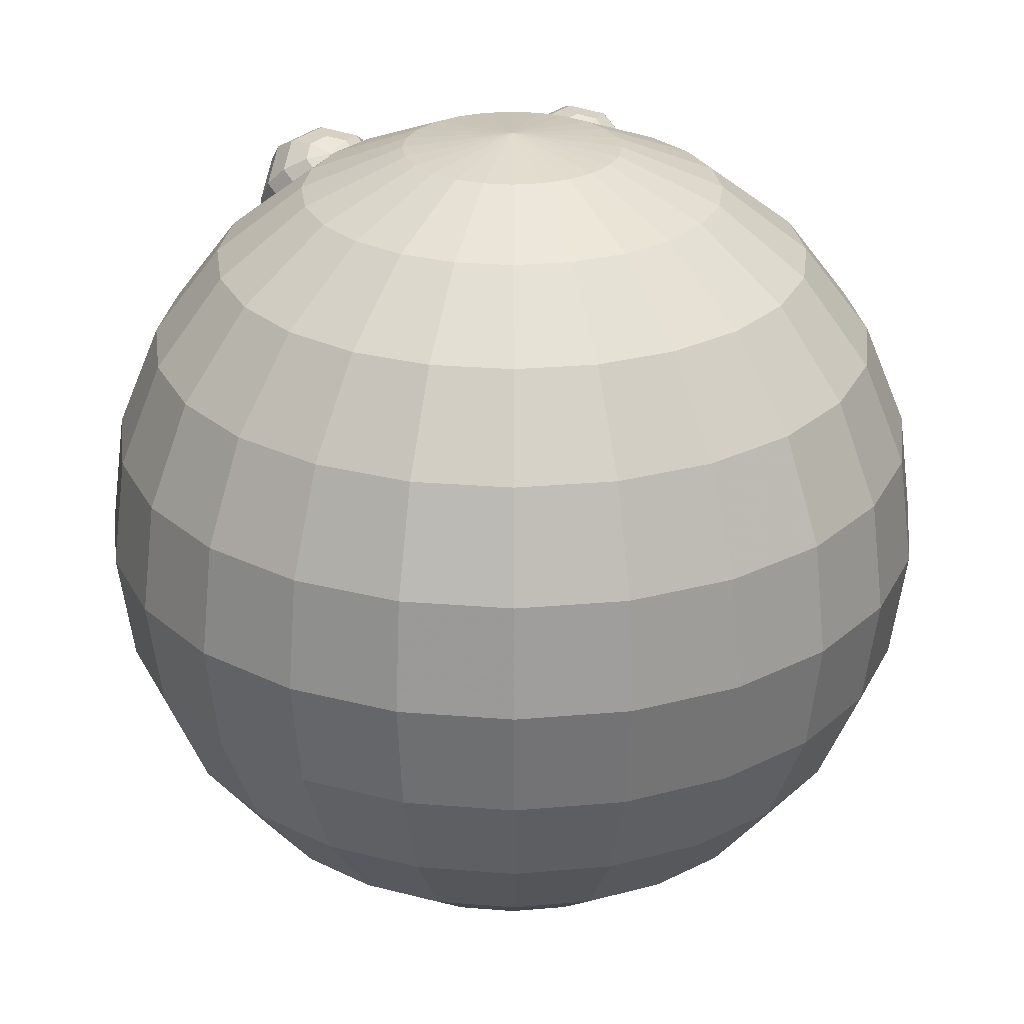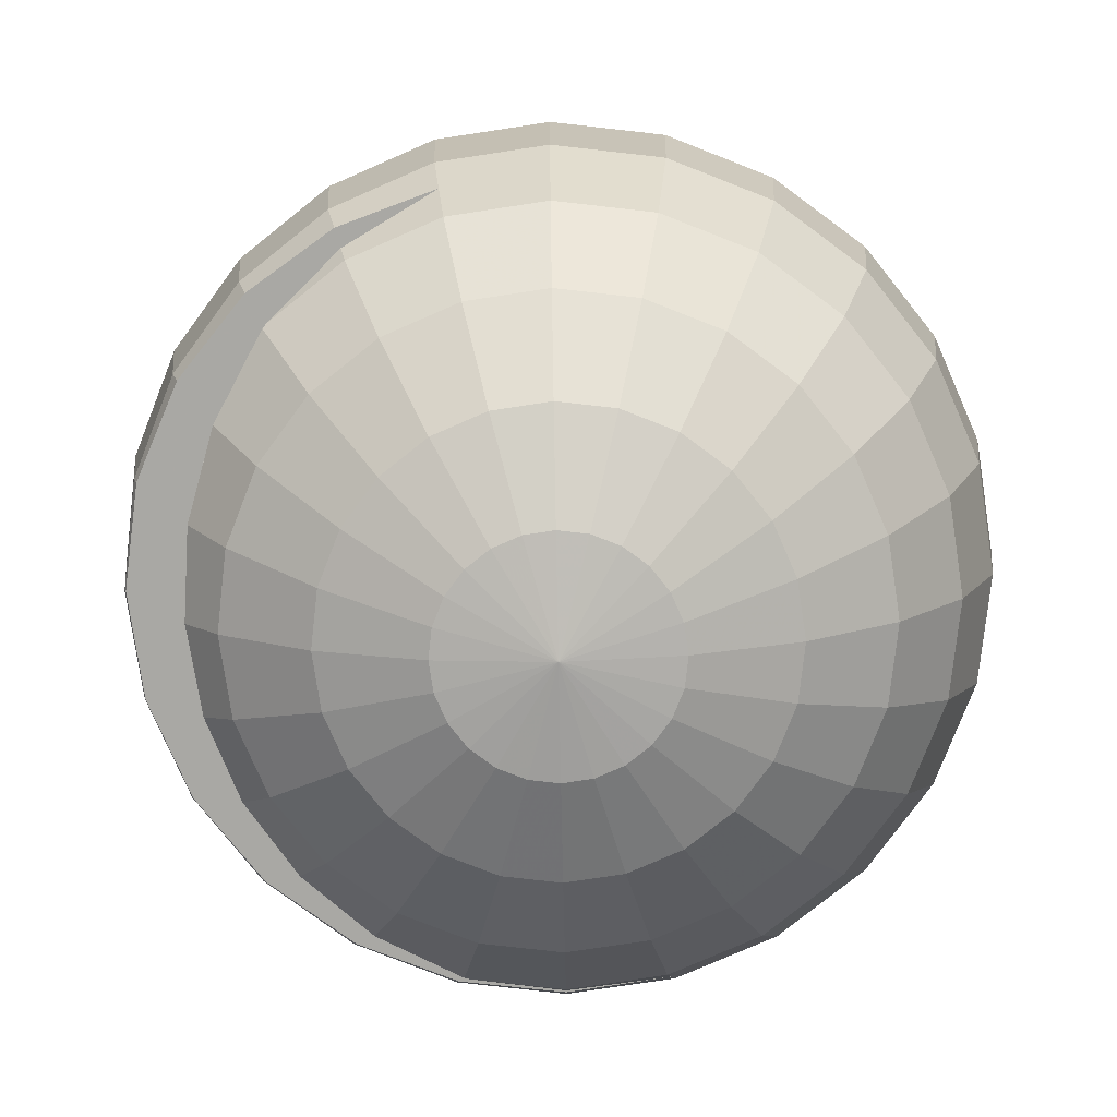
<metadata>
{"format":"obj","ext":"obj","renderer":"f3d","projection":"perspective","resolution":1024,"background":"white","views":[{"elev":27.0,"azim":164.7,"up":"+Y"},{"elev":-78.2,"azim":106.1,"up":"+Y"}]}
</metadata>
<code>
v 0 -4.504 -0
v 0 195.5 -0
v 25.88 -1.097 -0
v 25 -1.097 -6.699
v 22.41 -1.097 -12.94
v 18.3 -1.097 -18.3
v 12.94 -1.097 -22.41
v 6.699 -1.097 -25
v -1.131e-06 -1.097 -25.88
v -6.699 -1.097 -25
v -12.94 -1.097 -22.41
v -18.3 -1.097 -18.3
v -22.41 -1.097 -12.94
v -25 -1.097 -6.699
v -25.88 -1.097 2.263e-06
v -25 -1.097 6.699
v -22.41 -1.097 12.94
v -18.3 -1.097 18.3
v -12.94 -1.097 22.41
v -6.699 -1.097 25
v 3.086e-07 -1.097 25.88
v 6.699 -1.097 25
v 12.94 -1.097 22.41
v 18.3 -1.097 18.3
v 22.41 -1.097 12.94
v 25 -1.097 6.699
v 50 8.893 -0
v 48.3 8.893 -12.94
v 43.3 8.893 -25
v 35.36 8.893 -35.36
v 25 8.893 -43.3
v 12.94 8.893 -48.3
v -2.186e-06 8.893 -50
v -12.94 8.893 -48.3
v -25 8.893 -43.3
v -35.36 8.893 -35.36
v -43.3 8.893 -25
v -48.3 8.893 -12.94
v -50 8.893 4.371e-06
v -48.3 8.893 12.94
v -43.3 8.893 25
v -35.36 8.893 35.36
v -25 8.893 43.3
v -12.94 8.893 48.3
v 5.962e-07 8.893 50
v 12.94 8.893 48.3
v 25 8.893 43.3
v 35.36 8.893 35.36
v 43.3 8.893 25
v 48.3 8.893 12.94
v 70.71 24.79 -0
v 68.3 24.79 -18.3
v 61.24 24.79 -35.36
v 50 24.79 -50
v 35.36 24.79 -61.24
v 18.3 24.79 -68.3
v -3.091e-06 24.79 -70.71
v -18.3 24.79 -68.3
v -35.36 24.79 -61.24
v -50 24.79 -50
v -61.24 24.79 -35.36
v -68.3 24.79 -18.3
v -70.71 24.79 6.182e-06
v -68.3 24.79 18.3
v -61.24 24.79 35.36
v -50 24.79 50
v -35.36 24.79 61.24
v -18.3 24.79 68.3
v 8.432e-07 24.79 70.71
v 18.3 24.79 68.3
v 35.36 24.79 61.24
v 50 24.79 50
v 61.24 24.79 35.36
v 68.3 24.79 18.3
v 86.6 45.5 -0
v 83.65 45.5 -22.41
v 75 45.5 -43.3
v 61.24 45.5 -61.24
v 43.3 45.5 -75
v 22.41 45.5 -83.65
v -3.786e-06 45.5 -86.6
v -22.41 45.5 -83.65
v -43.3 45.5 -75
v -61.24 45.5 -61.24
v -75 45.5 -43.3
v -83.65 45.5 -22.41
v -86.6 45.5 7.571e-06
v -83.65 45.5 22.41
v 83.65 45.5 22.41
v 96.59 69.61 -0
v 93.3 69.61 -25
v 83.65 69.61 -48.3
v 68.3 69.61 -68.3
v 48.3 69.61 -83.65
v 25 69.61 -93.3
v -4.222e-06 69.61 -96.59
v -25 69.61 -93.3
v -48.3 69.61 -83.65
v -68.3 69.61 -68.3
v -83.65 69.61 -48.3
v -93.3 69.61 -25
v -96.59 69.61 8.444e-06
v -93.3 69.61 25
v -83.65 69.61 48.3
v -68.3 69.61 68.3
v -48.3 69.61 83.65
v -25 69.61 93.3
v 1.152e-06 69.61 96.59
v 25 69.61 93.3
v 48.3 69.61 83.65
v 68.3 69.61 68.3
v 83.65 69.61 48.3
v 93.3 69.61 25
v 100 95.5 -0
v 96.59 95.5 -25.88
v 86.6 95.5 -50
v 70.71 95.5 -70.71
v 50 95.5 -86.6
v 25.88 95.5 -96.59
v -4.371e-06 95.5 -100
v -25.88 95.5 -96.59
v -50 95.5 -86.6
v -70.71 95.5 -70.71
v -86.6 95.5 -50
v -96.59 95.5 -25.88
v -100 95.5 8.742e-06
v -96.59 95.5 25.88
v -86.6 95.5 50
v -70.71 95.5 70.71
v -50 95.5 86.6
v -25.88 95.5 96.59
v 1.192e-06 95.5 100
v 25.88 95.5 96.59
v 50 95.5 86.6
v 70.71 95.5 70.71
v 86.6 95.5 50
v 96.59 95.5 25.88
v 96.59 121.4 -0
v 93.3 121.4 -25
v 83.65 121.4 -48.3
v 68.3 121.4 -68.3
v 48.3 121.4 -83.65
v 25 121.4 -93.3
v -4.222e-06 121.4 -96.59
v -25 121.4 -93.3
v -48.3 121.4 -83.65
v -68.3 121.4 -68.3
v -83.65 121.4 -48.3
v -93.3 121.4 -25
v -96.59 121.4 8.444e-06
v -93.3 121.4 25
v -83.65 121.4 48.3
v -68.3 121.4 68.3
v -48.3 121.4 83.65
v -25 121.4 93.3
v 1.152e-06 121.4 96.59
v 25 121.4 93.3
v 48.3 121.4 83.65
v 68.3 121.4 68.3
v 83.65 121.4 48.3
v 93.3 121.4 25
v 86.6 145.5 -0
v 83.65 145.5 -22.41
v 75 145.5 -43.3
v 61.24 145.5 -61.24
v 43.3 145.5 -75
v 22.41 145.5 -83.65
v -3.786e-06 145.5 -86.6
v -22.41 145.5 -83.65
v -43.3 145.5 -75
v -61.24 145.5 -61.24
v -75 145.5 -43.3
v -83.65 145.5 -22.41
v -86.6 145.5 7.571e-06
v -83.65 145.5 22.41
v -75 145.5 43.3
v -61.24 145.5 61.24
v -43.3 145.5 75
v -22.41 145.5 83.65
v 1.033e-06 145.5 86.6
v 22.41 145.5 83.65
v 43.3 145.5 75
v 61.24 145.5 61.24
v 75 145.5 43.3
v 83.65 145.5 22.41
v 70.71 166.2 -0
v 68.3 166.2 -18.3
v 61.24 166.2 -35.36
v 50 166.2 -50
v 35.36 166.2 -61.24
v 18.3 166.2 -68.3
v -3.091e-06 166.2 -70.71
v -18.3 166.2 -68.3
v -35.36 166.2 -61.24
v -50 166.2 -50
v -61.24 166.2 -35.36
v -68.3 166.2 -18.3
v -70.71 166.2 6.182e-06
v -68.3 166.2 18.3
v -61.24 166.2 35.36
v -50 166.2 50
v -35.36 166.2 61.24
v -18.3 166.2 68.3
v 8.432e-07 166.2 70.71
v 18.3 166.2 68.3
v 35.36 166.2 61.24
v 50 166.2 50
v 61.24 166.2 35.36
v 68.3 166.2 18.3
v 50 182.1 -0
v 48.3 182.1 -12.94
v 43.3 182.1 -25
v 35.36 182.1 -35.36
v 25 182.1 -43.3
v 12.94 182.1 -48.3
v -2.186e-06 182.1 -50
v -12.94 182.1 -48.3
v -25 182.1 -43.3
v -35.36 182.1 -35.36
v -43.3 182.1 -25
v -48.3 182.1 -12.94
v -50 182.1 4.371e-06
v -48.3 182.1 12.94
v -43.3 182.1 25
v -35.36 182.1 35.36
v -25 182.1 43.3
v -12.94 182.1 48.3
v 5.962e-07 182.1 50
v 12.94 182.1 48.3
v 25 182.1 43.3
v 35.36 182.1 35.36
v 43.3 182.1 25
v 48.3 182.1 12.94
v 25.88 192.1 -0
v 25 192.1 -6.699
v 22.41 192.1 -12.94
v 18.3 192.1 -18.3
v 12.94 192.1 -22.41
v 6.699 192.1 -25
v -1.131e-06 192.1 -25.88
v -6.699 192.1 -25
v -12.94 192.1 -22.41
v -18.3 192.1 -18.3
v -22.41 192.1 -12.94
v -25 192.1 -6.699
v -25.88 192.1 2.263e-06
v -25 192.1 6.699
v -22.41 192.1 12.94
v -18.3 192.1 18.3
v -12.94 192.1 22.41
v -6.699 192.1 25
v 3.086e-07 192.1 25.88
v 6.699 192.1 25
v 12.94 192.1 22.41
v 18.3 192.1 18.3
v 22.41 192.1 12.94
v 25 192.1 6.699
v -75.58 45.5 41.9
v -74.75 45.13 43.16
v -58.58 40.6 58.58
v -40.18 37.37 69.6
v -20.42 35.43 76.19
v 9.348e-07 34.79 78.39
v 20.42 35.43 76.19
v -81.39 63.3 46.99
v 40.18 37.37 69.6
v -91.73 57.87 8.019e-06
v 58.58 40.6 58.58
v 74.75 45.13 43.16
v 75.58 45.5 41.9
v 91.7 57.79 -0
v -89.71 60.65 24.04
v 91.73 57.87 -0
v 47.85 67.45 82.88
v -91.7 57.79 8.016e-06
v -67.13 65.63 67.13
v -47.85 67.45 82.88
v -85.87 51.04 23.01
v 81.39 63.3 46.99
v 85.87 51.04 23.01
v 67.13 65.63 67.13
v -24.89 68.61 92.9
v 1.149e-06 69.01 96.34
v 24.89 68.61 92.9
v 89.71 60.65 24.04
v 40.11 67.84 86.26
v 37.02 37.06 70.65
v 79.65 47.69 34.42
v -91.69 57.85 -0.1829
v 84.48 62.32 38.47
v 91.69 57.85 -0.1829
g yellow
f 4 28 27 3
f 5 29 28 4
f 6 30 29 5
f 7 31 30 6
f 8 32 31 7
f 9 33 32 8
f 10 34 33 9
f 11 35 34 10
f 12 36 35 11
f 13 37 36 12
f 14 38 37 13
f 15 39 38 14
f 16 40 39 15
f 17 41 40 16
f 18 42 41 17
f 19 43 42 18
f 20 44 43 19
f 21 45 44 20
f 22 46 45 21
f 23 47 46 22
f 24 48 47 23
f 25 49 48 24
f 26 50 49 25
f 3 27 50 26
f 28 52 51 27
f 29 53 52 28
f 30 54 53 29
f 31 55 54 30
f 32 56 55 31
f 33 57 56 32
f 34 58 57 33
f 35 59 58 34
f 36 60 59 35
f 37 61 60 36
f 38 62 61 37
f 39 63 62 38
f 40 64 63 39
f 41 65 64 40
f 42 66 65 41
f 43 67 66 42
f 44 68 67 43
f 45 69 68 44
f 46 70 69 45
f 47 71 70 46
f 48 72 71 47
f 49 73 72 48
f 50 74 73 49
f 27 51 74 50
f 52 76 75 51
f 53 77 76 52
f 54 78 77 53
f 55 79 78 54
f 56 80 79 55
f 57 81 80 56
f 58 82 81 57
f 59 83 82 58
f 60 84 83 59
f 61 85 84 60
f 62 86 85 61
f 63 87 86 62
f 64 88 87 63
f 259 258 88 64
f 64 65 259
f 260 259 65 66
f 261 260 66 67
f 67 68 262 261
f 68 69 263 262
f 70 264 263 69
f 71 287 264 70
f 287 71 266
f 266 71 72 268
f 268 72 73 269
f 269 74 89 270
f 269 73 74
f 51 75 89 74
f 291 75 76 91
f 91 90 273
f 291 271 75
f 91 273 291
f 77 92 91 76
f 78 93 92 77
f 79 94 93 78
f 80 95 94 79
f 81 96 95 80
f 82 97 96 81
f 83 98 97 82
f 84 99 98 83
f 85 100 99 84
f 86 101 100 85
f 267 102 101
f 86 87 275
f 86 275 289
f 289 267 101
f 101 86 289
f 275 87 88 278
f 272 103 102 267
f 278 88 258
f 265 104 103 272
f 265 276 105 104
f 106 105 276 277
f 107 106 277 282
f 108 107 282 283
f 108 283 284 109
f 286 274 110
f 286 110 109 284
f 110 274 281 111
f 279 112 111 281
f 288 89 280
f 270 89 288
f 290 113 112 279
f 290 285 113
f 271 280 89 75
f 285 273 90 113
f 91 115 114 90
f 92 116 115 91
f 93 117 116 92
f 94 118 117 93
f 95 119 118 94
f 96 120 119 95
f 97 121 120 96
f 98 122 121 97
f 99 123 122 98
f 100 124 123 99
f 101 125 124 100
f 102 126 125 101
f 103 127 126 102
f 104 128 127 103
f 105 129 128 104
f 106 130 129 105
f 107 131 130 106
f 108 132 131 107
f 109 133 132 108
f 110 134 133 109
f 111 135 134 110
f 112 136 135 111
f 113 137 136 112
f 90 114 137 113
f 115 139 138 114
f 116 140 139 115
f 117 141 140 116
f 118 142 141 117
f 119 143 142 118
f 120 144 143 119
f 121 145 144 120
f 122 146 145 121
f 123 147 146 122
f 124 148 147 123
f 125 149 148 124
f 126 150 149 125
f 127 151 150 126
f 128 152 151 127
f 129 153 152 128
f 130 154 153 129
f 131 155 154 130
f 132 156 155 131
f 133 157 156 132
f 134 158 157 133
f 135 159 158 134
f 136 160 159 135
f 137 161 160 136
f 114 138 161 137
f 139 163 162 138
f 140 164 163 139
f 141 165 164 140
f 142 166 165 141
f 143 167 166 142
f 144 168 167 143
f 145 169 168 144
f 146 170 169 145
f 147 171 170 146
f 148 172 171 147
f 149 173 172 148
f 150 174 173 149
f 151 175 174 150
f 152 176 175 151
f 153 177 176 152
f 154 178 177 153
f 155 179 178 154
f 156 180 179 155
f 157 181 180 156
f 158 182 181 157
f 159 183 182 158
f 160 184 183 159
f 161 185 184 160
f 138 162 185 161
f 163 187 186 162
f 164 188 187 163
f 165 189 188 164
f 166 190 189 165
f 167 191 190 166
f 168 192 191 167
f 169 193 192 168
f 170 194 193 169
f 171 195 194 170
f 172 196 195 171
f 173 197 196 172
f 174 198 197 173
f 175 199 198 174
f 176 200 199 175
f 177 201 200 176
f 178 202 201 177
f 179 203 202 178
f 180 204 203 179
f 181 205 204 180
f 182 206 205 181
f 183 207 206 182
f 184 208 207 183
f 185 209 208 184
f 162 186 209 185
f 187 211 210 186
f 188 212 211 187
f 189 213 212 188
f 190 214 213 189
f 191 215 214 190
f 192 216 215 191
f 193 217 216 192
f 194 218 217 193
f 195 219 218 194
f 196 220 219 195
f 197 221 220 196
f 198 222 221 197
f 199 223 222 198
f 200 224 223 199
f 201 225 224 200
f 202 226 225 201
f 203 227 226 202
f 204 228 227 203
f 205 229 228 204
f 206 230 229 205
f 207 231 230 206
f 208 232 231 207
f 209 233 232 208
f 186 210 233 209
f 211 235 234 210
f 212 236 235 211
f 213 237 236 212
f 214 238 237 213
f 215 239 238 214
f 216 240 239 215
f 217 241 240 216
f 218 242 241 217
f 219 243 242 218
f 220 244 243 219
f 221 245 244 220
f 222 246 245 221
f 223 247 246 222
f 224 248 247 223
f 225 249 248 224
f 226 250 249 225
f 227 251 250 226
f 228 252 251 227
f 229 253 252 228
f 230 254 253 229
f 231 255 254 230
f 232 256 255 231
f 233 257 256 232
f 210 234 257 233
f 4 3 1
f 2 234 235
f 5 4 1
f 2 235 236
f 6 5 1
f 2 236 237
f 7 6 1
f 2 237 238
f 8 7 1
f 2 238 239
f 9 8 1
f 2 239 240
f 10 9 1
f 2 240 241
f 11 10 1
f 2 241 242
f 12 11 1
f 2 242 243
f 13 12 1
f 2 243 244
f 14 13 1
f 2 244 245
f 15 14 1
f 2 245 246
f 16 15 1
f 2 246 247
f 17 16 1
f 2 247 248
f 18 17 1
f 2 248 249
f 19 18 1
f 2 249 250
f 20 19 1
f 2 250 251
f 21 20 1
f 2 251 252
f 22 21 1
f 2 252 253
f 23 22 1
f 2 253 254
f 24 23 1
f 2 254 255
f 25 24 1
f 2 255 256
f 26 25 1
f 2 256 257
f 3 26 1
f 2 257 234
v -33.07 121.2 89.99
v -33.07 176.2 50.96
v -26.61 122.2 89.25
v -21.13 125.2 87.13
v -17.48 129.7 83.97
v -16.19 134.9 80.23
v -16.19 162.5 60.72
v -17.48 167.7 56.98
v -21.13 172.2 53.82
v -26.61 175.2 51.7
v -28.5 119.6 85.52
v -24.63 120.3 80.25
v -22.04 123.3 74.97
v -21.13 128 70.5
v -21.13 155.6 50.98
v -22.04 161.4 47.99
v -24.63 167.3 46.93
v -28.5 172.5 47.98
v -33.07 118.5 83.98
v -33.07 118.3 77.4
v -33.07 120.6 71.25
v -33.07 125.2 66.46
v -33.07 152.7 46.95
v -33.07 158.7 44.26
v -33.07 165.3 44.08
v -33.07 171.4 46.43
v -37.63 119.6 85.52
v -41.5 120.3 80.25
v -44.09 123.3 74.97
v -45 128 70.5
v -45 155.6 50.98
v -44.09 161.4 47.99
v -41.5 167.3 46.93
v -37.63 172.5 47.98
v -39.52 122.2 89.25
v -45 125.2 87.13
v -48.66 129.7 83.97
v -49.94 134.9 80.23
v -49.94 162.5 60.72
v -48.66 167.7 56.98
v -45 172.2 53.82
v -39.52 175.2 51.7
v -37.63 124.8 92.97
v -41.5 130.1 94.02
v -44.09 136 92.96
v -45 141.8 89.97
v -45 169.4 70.45
v -44.09 174.1 65.98
v -41.5 177.1 60.7
v -37.63 177.8 55.43
v -33.07 125.9 94.52
v -33.07 132.1 96.87
v -33.07 138.7 96.69
v -33.07 144.7 94
v -33.07 172.2 74.48
v -33.07 176.7 69.7
v -33.07 179.1 63.55
v -33.07 178.9 56.97
v -28.5 124.8 92.97
v -24.63 130.1 94.02
v -22.04 136 92.96
v -21.13 141.8 89.97
v -21.13 169.4 70.45
v -22.04 174.1 65.98
v -24.63 177.1 60.7
v -28.5 177.8 55.43
g black
f 302 294 292
f 302 303 295 294
f 303 304 296 295
f 304 305 297 296
f 305 306 298 297
f 306 307 299 298
f 307 308 300 299
f 308 309 301 300
f 309 293 301
f 310 302 292
f 310 311 303 302
f 311 312 304 303
f 312 313 305 304
f 313 314 306 305
f 314 315 307 306
f 315 316 308 307
f 316 317 309 308
f 317 293 309
f 318 310 292
f 318 319 311 310
f 319 320 312 311
f 320 321 313 312
f 321 322 314 313
f 322 323 315 314
f 323 324 316 315
f 324 325 317 316
f 325 293 317
f 326 318 292
f 326 327 319 318
f 327 328 320 319
f 328 329 321 320
f 329 330 322 321
f 330 331 323 322
f 331 332 324 323
f 332 333 325 324
f 333 293 325
f 334 326 292
f 334 335 327 326
f 335 336 328 327
f 336 337 329 328
f 337 338 330 329
f 338 339 331 330
f 339 340 332 331
f 340 341 333 332
f 341 293 333
f 342 334 292
f 342 343 335 334
f 343 344 336 335
f 344 345 337 336
f 345 346 338 337
f 346 347 339 338
f 347 348 340 339
f 348 349 341 340
f 349 293 341
f 350 342 292
f 350 351 343 342
f 351 352 344 343
f 352 353 345 344
f 353 354 346 345
f 354 355 347 346
f 355 356 348 347
f 356 357 349 348
f 357 293 349
f 294 350 292
f 294 295 351 350
f 295 296 352 351
f 296 297 353 352
f 297 298 354 353
f 298 299 355 354
f 299 300 356 355
f 300 301 357 356
f 301 293 357
v 33.07 121.2 89.99
v 33.07 176.2 50.96
v 39.52 122.2 89.25
v 45 125.2 87.13
v 48.66 129.7 83.97
v 49.94 134.9 80.23
v 49.94 162.5 60.72
v 48.66 167.7 56.98
v 45 172.2 53.82
v 39.52 175.2 51.7
v 37.63 119.6 85.52
v 41.5 120.3 80.25
v 44.09 123.3 74.97
v 45 128 70.5
v 45 155.6 50.98
v 44.09 161.4 47.99
v 41.5 167.3 46.93
v 37.63 172.5 47.98
v 33.07 118.5 83.98
v 33.07 118.3 77.4
v 33.07 120.6 71.25
v 33.07 125.2 66.46
v 33.07 152.7 46.95
v 33.07 158.7 44.26
v 33.07 165.3 44.08
v 33.07 171.4 46.43
v 28.5 119.6 85.52
v 24.63 120.3 80.25
v 22.04 123.3 74.97
v 21.13 128 70.5
v 21.13 155.6 50.98
v 22.04 161.4 47.99
v 24.63 167.3 46.93
v 28.5 172.5 47.98
v 26.61 122.2 89.25
v 21.13 125.2 87.13
v 17.48 129.7 83.97
v 16.19 134.9 80.23
v 16.19 162.5 60.72
v 17.48 167.7 56.98
v 21.13 172.2 53.82
v 26.61 175.2 51.7
v 28.5 124.8 92.97
v 24.63 130.1 94.02
v 22.04 136 92.96
v 21.13 141.8 89.97
v 21.13 169.4 70.45
v 22.04 174.1 65.98
v 24.63 177.1 60.7
v 28.5 177.8 55.43
v 33.07 125.9 94.52
v 33.07 132.1 96.87
v 33.07 138.7 96.69
v 33.07 144.7 94
v 33.07 172.2 74.48
v 33.07 176.7 69.7
v 33.07 179.1 63.55
v 33.07 178.9 56.97
v 37.63 124.8 92.97
v 41.5 130.1 94.02
v 44.09 136 92.96
v 45 141.8 89.97
v 45 169.4 70.45
v 44.09 174.1 65.98
v 41.5 177.1 60.7
v 37.63 177.8 55.43
g black
f 368 360 358
f 368 369 361 360
f 369 370 362 361
f 370 371 363 362
f 371 372 364 363
f 372 373 365 364
f 373 374 366 365
f 374 375 367 366
f 375 359 367
f 376 368 358
f 376 377 369 368
f 377 378 370 369
f 378 379 371 370
f 379 380 372 371
f 380 381 373 372
f 381 382 374 373
f 382 383 375 374
f 383 359 375
f 384 376 358
f 384 385 377 376
f 385 386 378 377
f 386 387 379 378
f 387 388 380 379
f 388 389 381 380
f 389 390 382 381
f 390 391 383 382
f 391 359 383
f 392 384 358
f 392 393 385 384
f 393 394 386 385
f 394 395 387 386
f 395 396 388 387
f 396 397 389 388
f 397 398 390 389
f 398 399 391 390
f 399 359 391
f 400 392 358
f 400 401 393 392
f 401 402 394 393
f 402 403 395 394
f 403 404 396 395
f 404 405 397 396
f 405 406 398 397
f 406 407 399 398
f 407 359 399
f 408 400 358
f 408 409 401 400
f 409 410 402 401
f 410 411 403 402
f 411 412 404 403
f 412 413 405 404
f 413 414 406 405
f 414 415 407 406
f 415 359 407
f 416 408 358
f 416 417 409 408
f 417 418 410 409
f 418 419 411 410
f 419 420 412 411
f 420 421 413 412
f 421 422 414 413
f 422 423 415 414
f 423 359 415
f 360 416 358
f 360 361 417 416
f 361 362 418 417
f 362 363 419 418
f 363 364 420 419
f 364 365 421 420
f 365 366 422 421
f 366 367 423 422
f 367 359 423
v 37.02 37.06 70.65
v 79.65 47.69 34.42
v -91.69 57.85 -0.1829
v 91.69 57.85 -0.1829
v -58.58 40.6 58.58
v -75.58 45.5 41.9
v -20.42 35.43 76.19
v -74.75 45.13 43.16
v 20.42 35.43 76.19
v 9.348e-07 34.79 78.39
v 40.18 37.37 69.6
v -40.18 37.37 69.6
v 74.75 45.13 43.16
v 58.58 40.6 58.58
v 91.7 57.79 -0
v -91.7 57.79 8.032e-06
v 75.58 45.5 41.9
v -85.87 51.04 23.01
v 85.87 51.04 23.01
f 434 440 425 424
f 436 440 434 437
f 425 433 432 424
f 439 425 442 438
f 425 429 431
f 426 439 438 427
f 425 439 441 429
f 433 425 435 430
f 428 435 425 431
v 40.11 67.84 86.26
v 91.69 57.85 -0.1829
v 84.48 62.32 38.47
v -91.69 57.85 -0.1829
v 91.73 57.87 -0
v -91.73 57.87 8.002e-06
v -89.71 60.65 24.04
v -81.39 63.3 46.99
v -67.13 65.63 67.13
v -47.85 67.45 82.88
v -24.89 68.61 92.9
v 1.149e-06 69.01 96.34
v 24.89 68.61 92.9
v 67.13 65.63 67.13
v 47.85 67.45 82.88
v 89.71 60.65 24.04
v 81.39 63.3 46.99
f 448 444 446
f 445 449 455 443
f 453 450 451 452
f 453 454 449 450
f 447 449 445 458
f 449 444 448
f 449 454 455
f 449 447 444
f 457 445 443
f 459 445 457 456

</code>
